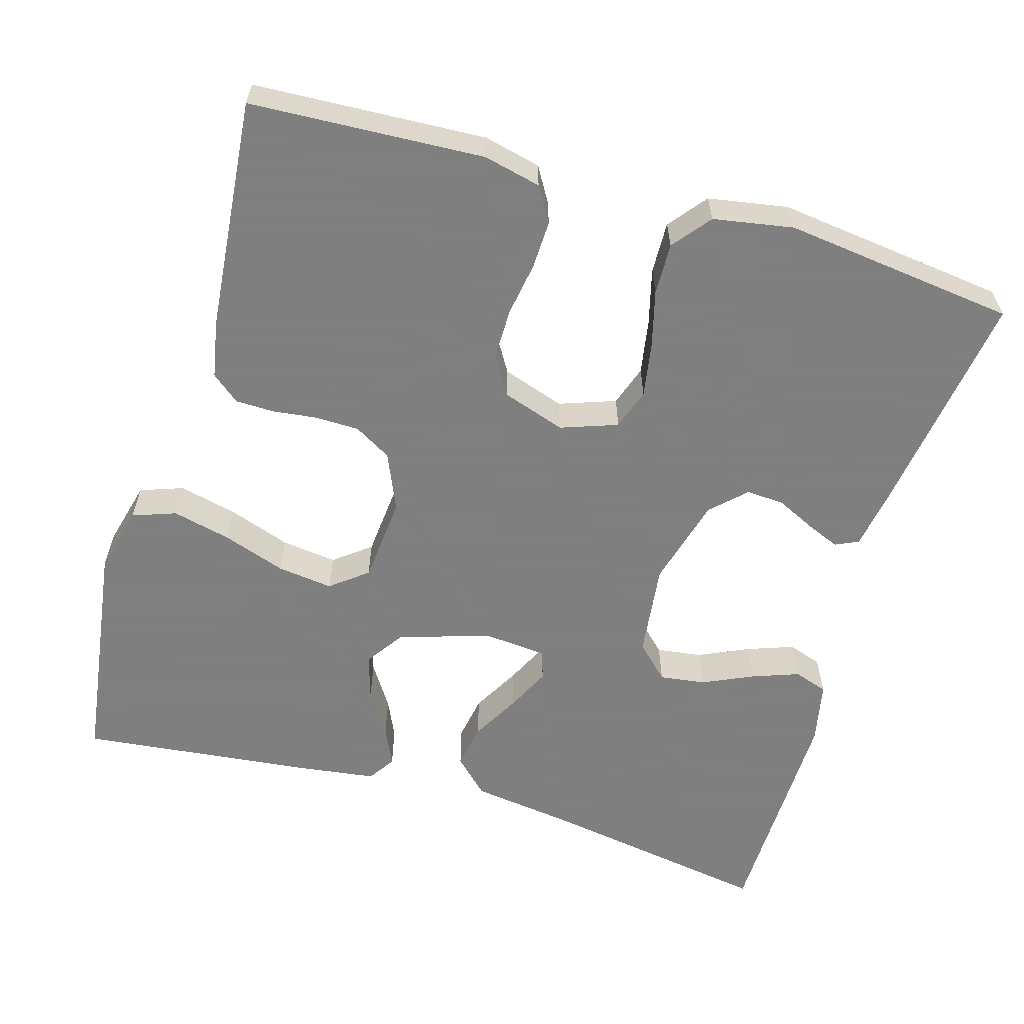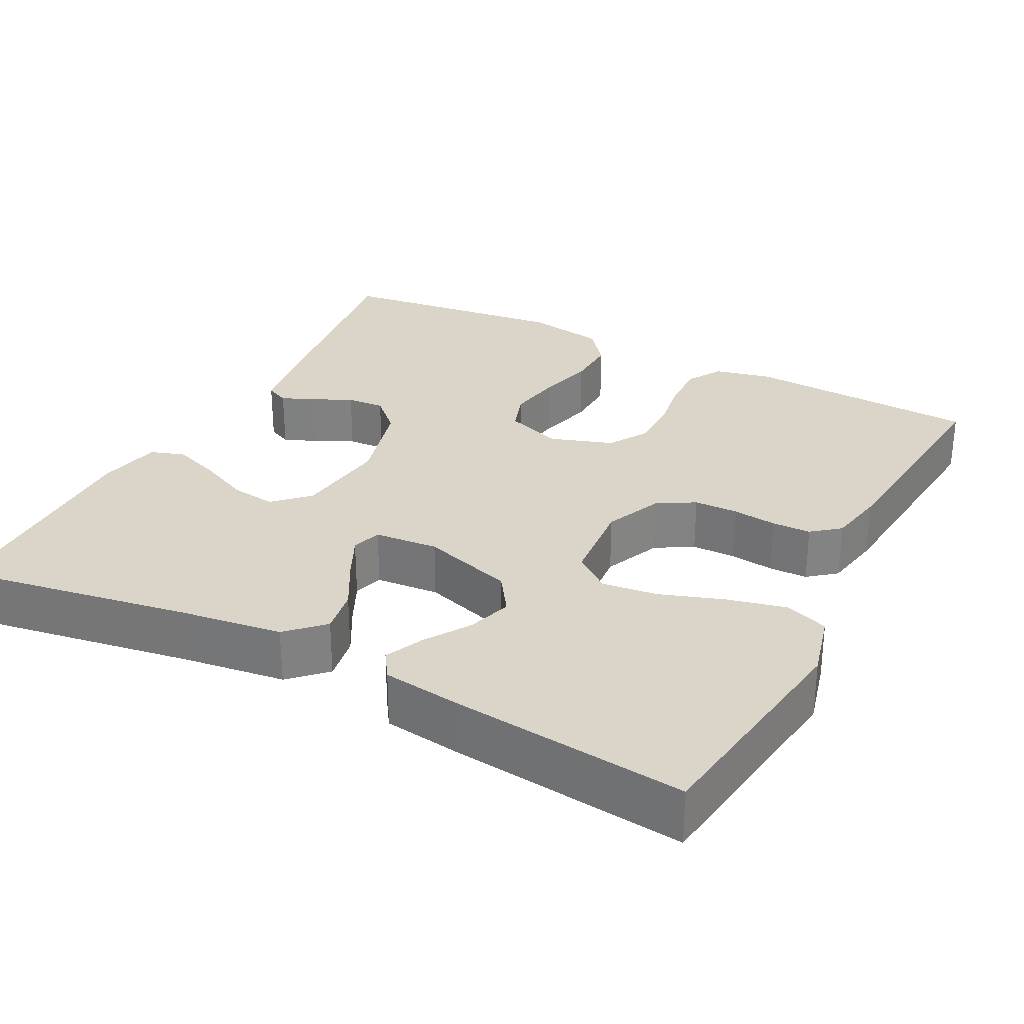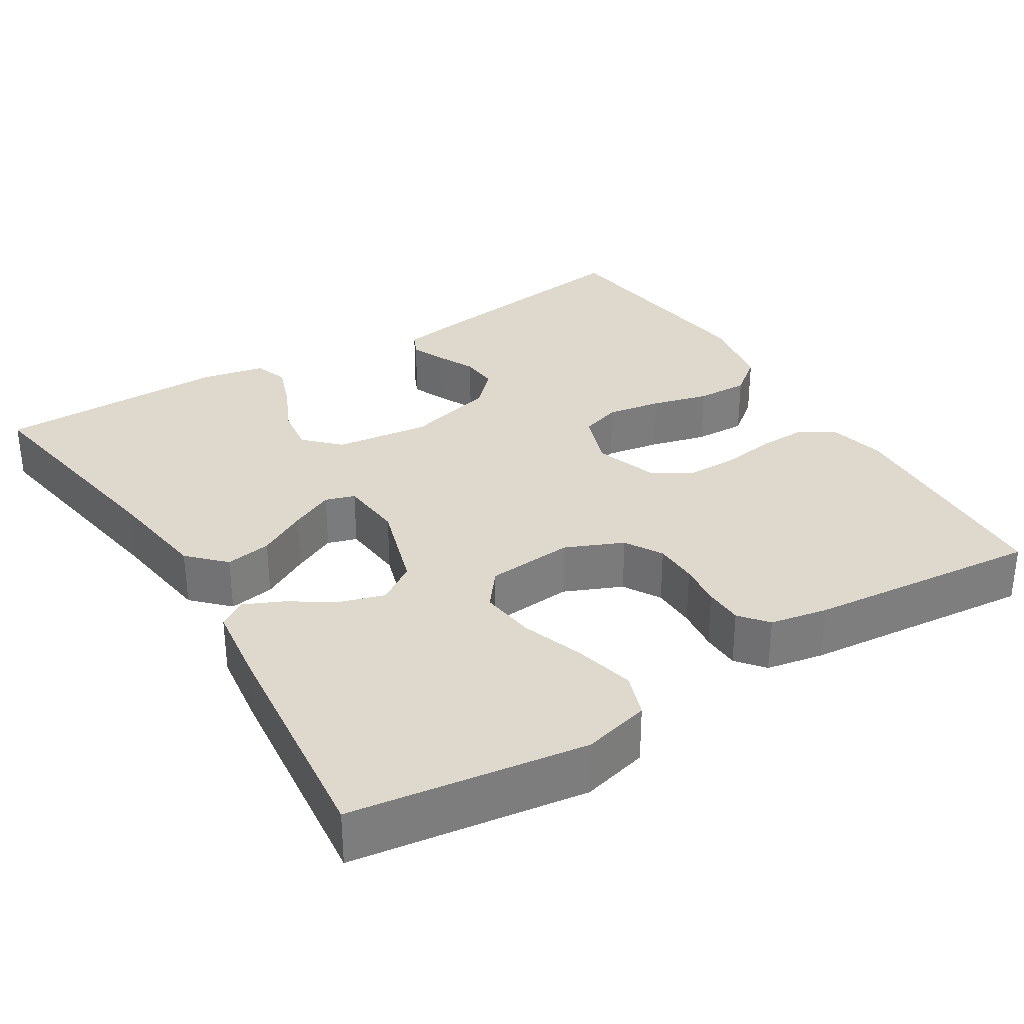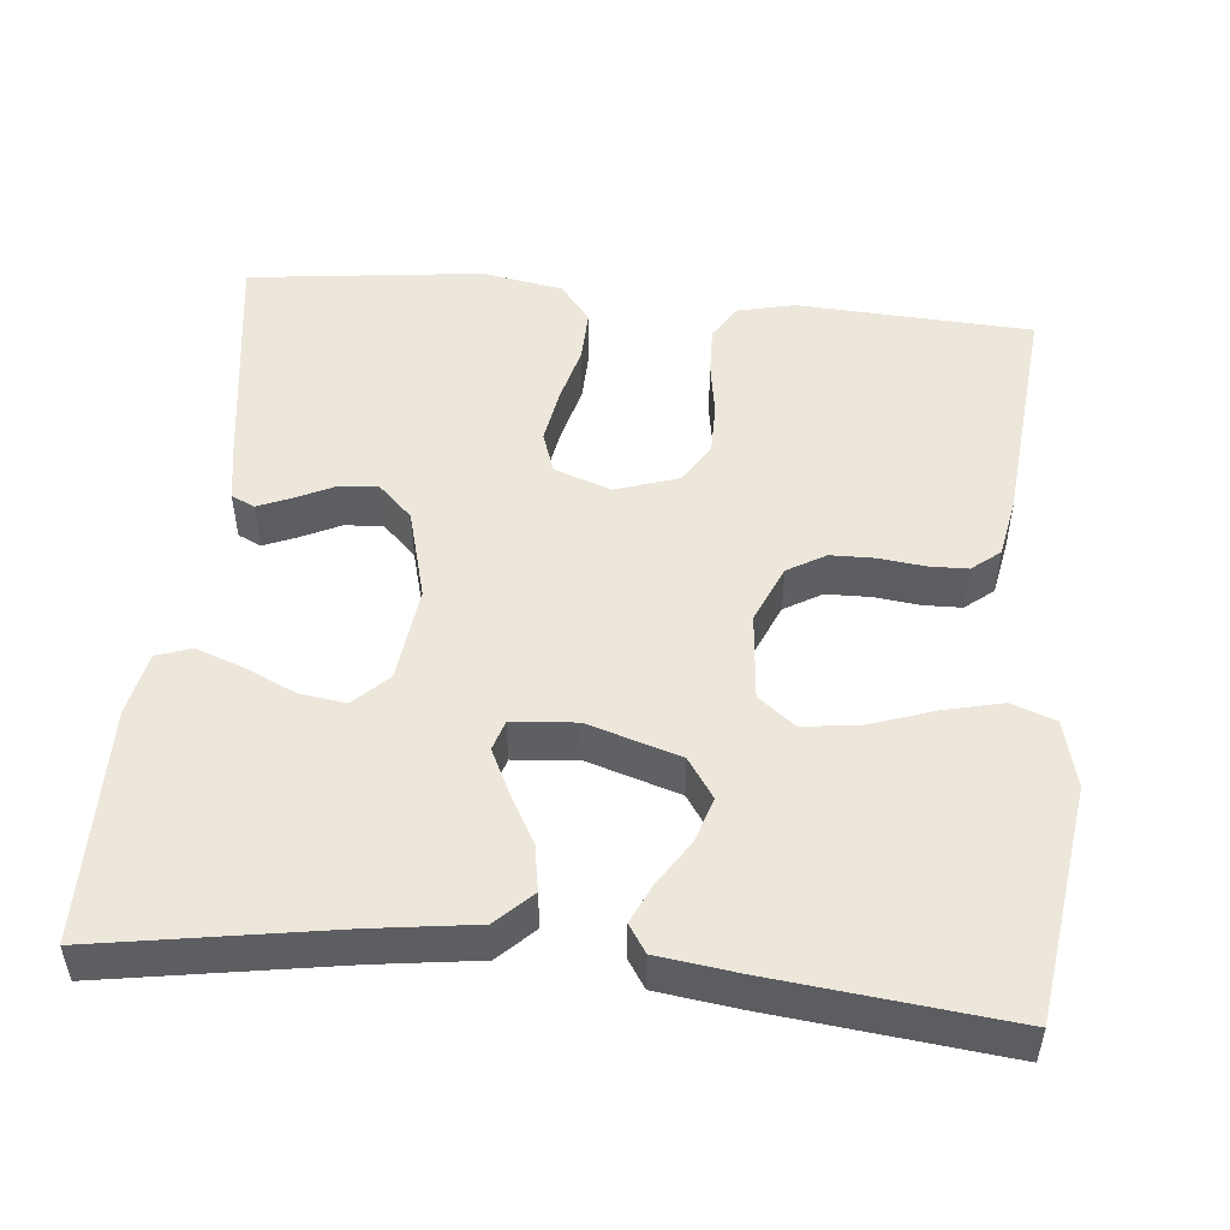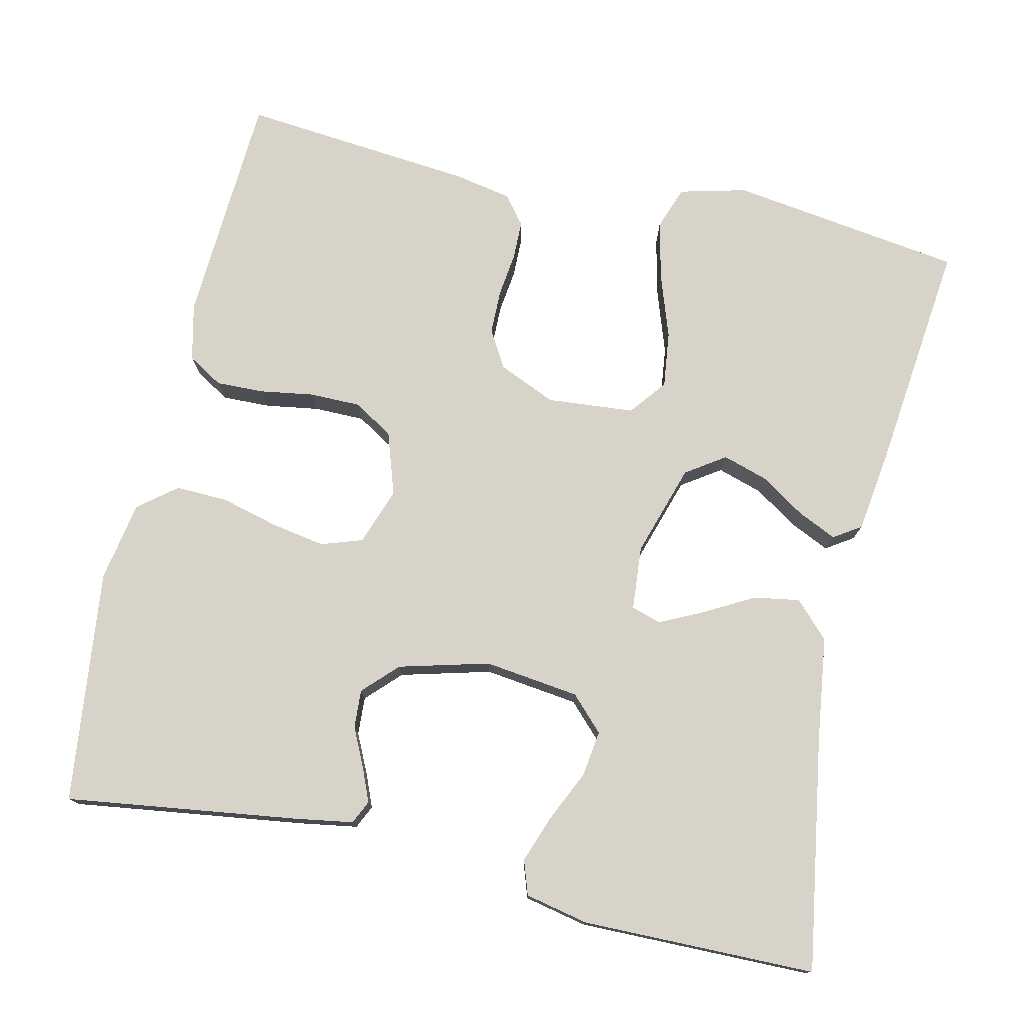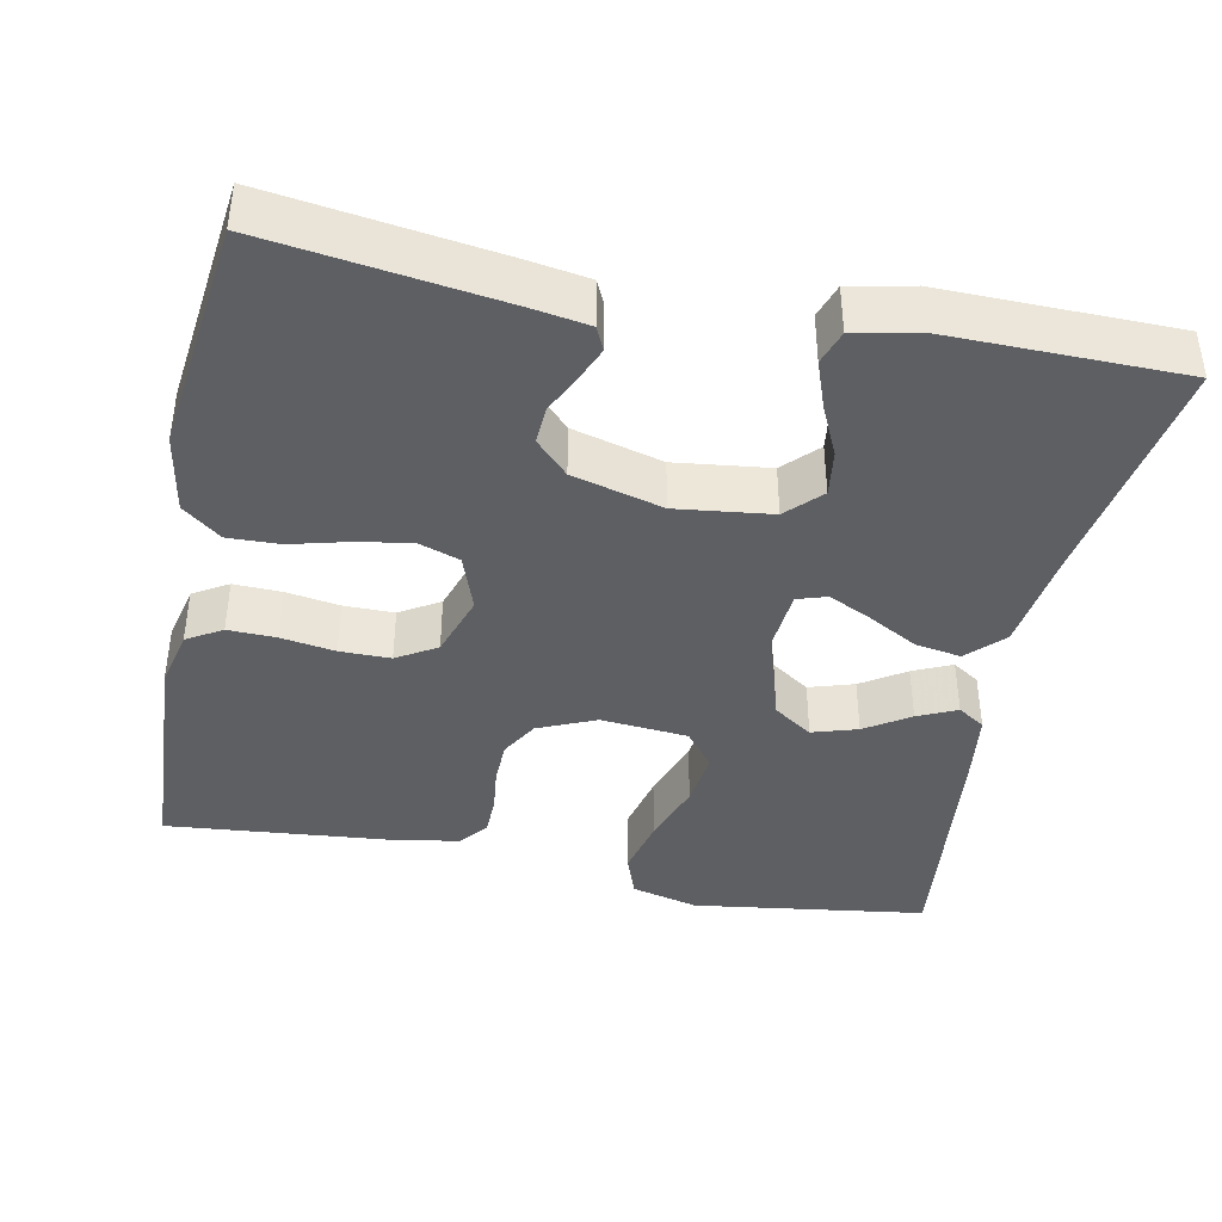
<metadata>
{"format":"obj","ext":"obj","renderer":"f3d","projection":"perspective","resolution":1024,"background":"white","views":[{"elev":-59.9,"azim":163.6,"up":"+Y"},{"elev":29.4,"azim":27.4,"up":"+Y"},{"elev":31.9,"azim":58.2,"up":"+Y"},{"elev":50.5,"azim":5.5,"up":"+Y"},{"elev":76.5,"azim":-77.1,"up":"+Y"},{"elev":-40.7,"azim":-101.4,"up":"+Y"}]}
</metadata>
<code>
v -0.5 0.07 -0.5
v -0.458 0.07 -0.2
v -0.446 0.07 -0.127
v -0.416 0.07 -0.113
v -0.373 0.07 -0.131
v -0.323 0.07 -0.155
v -0.274 0.07 -0.158
v -0.231 0.07 -0.116
v -0.2 0.07 0
v -0.215 0.07 0.122
v -0.258 0.07 0.164
v -0.317 0.07 0.156
v -0.382 0.07 0.126
v -0.443 0.07 0.104
v -0.487 0.07 0.119
v -0.504 0.07 0.2
v -0.5 0.07 0.5
v -0.2 0.07 0.451
v -0.067 0.07 0.433
v -0.022 0.07 0.389
v -0.032 0.07 0.33
v -0.067 0.07 0.267
v -0.094 0.07 0.211
v -0.082 0.07 0.173
v 0 0.07 0.166
v 0.118 0.07 0.203
v 0.152 0.07 0.253
v 0.134 0.07 0.311
v 0.097 0.07 0.368
v 0.074 0.07 0.418
v 0.097 0.07 0.453
v 0.2 0.07 0.467
v 0.5 0.07 0.5
v 0.542 0.07 0.2
v 0.52 0.07 0.114
v 0.464 0.07 0.094
v 0.388 0.07 0.112
v 0.307 0.07 0.14
v 0.235 0.07 0.149
v 0.188 0.07 0.112
v 0.178 0.07 0
v 0.21 0.07 -0.074
v 0.258 0.07 -0.102
v 0.315 0.07 -0.103
v 0.372 0.07 -0.096
v 0.422 0.07 -0.097
v 0.458 0.07 -0.126
v 0.472 0.07 -0.2
v 0.5 0.07 -0.5
v 0.2 0.07 -0.516
v 0.126 0.07 -0.499
v 0.099 0.07 -0.454
v 0.101 0.07 -0.392
v 0.112 0.07 -0.323
v 0.112 0.07 -0.258
v 0.081 0.07 -0.207
v 0 0.07 -0.18
v -0.073 0.07 -0.206
v -0.091 0.07 -0.259
v -0.079 0.07 -0.329
v -0.06 0.07 -0.402
v -0.058 0.07 -0.469
v -0.097 0.07 -0.518
v -0.2 0.07 -0.536
v -0.5 0 -0.5
v -0.458 0 -0.2
v -0.446 0 -0.127
v -0.416 0 -0.113
v -0.373 0 -0.131
v -0.323 0 -0.155
v -0.274 0 -0.158
v -0.231 0 -0.116
v -0.2 0 0
v -0.215 0 0.122
v -0.258 0 0.164
v -0.317 0 0.156
v -0.382 0 0.126
v -0.443 0 0.104
v -0.487 0 0.119
v -0.504 0 0.2
v -0.5 0 0.5
v -0.2 0 0.451
v -0.067 0 0.433
v -0.022 0 0.389
v -0.032 0 0.33
v -0.067 0 0.267
v -0.094 0 0.211
v -0.082 0 0.173
v 0 0 0.166
v 0.118 0 0.203
v 0.152 0 0.253
v 0.134 0 0.311
v 0.097 0 0.368
v 0.074 0 0.418
v 0.097 0 0.453
v 0.2 0 0.467
v 0.5 0 0.5
v 0.542 0 0.2
v 0.52 0 0.114
v 0.464 0 0.094
v 0.388 0 0.112
v 0.307 0 0.14
v 0.235 0 0.149
v 0.188 0 0.112
v 0.178 0 0
v 0.21 0 -0.074
v 0.258 0 -0.102
v 0.315 0 -0.103
v 0.372 0 -0.096
v 0.422 0 -0.097
v 0.458 0 -0.126
v 0.472 0 -0.2
v 0.5 0 -0.5
v 0.2 0 -0.516
v 0.126 0 -0.499
v 0.099 0 -0.454
v 0.101 0 -0.392
v 0.112 0 -0.323
v 0.112 0 -0.258
v 0.081 0 -0.207
v 0 0 -0.18
v -0.073 0 -0.206
v -0.091 0 -0.259
v -0.079 0 -0.329
v -0.06 0 -0.402
v -0.058 0 -0.469
v -0.097 0 -0.518
v -0.2 0 -0.536
f 4 5 6
f 3 4 6
f 2 3 6
f 1 2 6
f 64 1 6
f 63 64 6
f 62 63 6
f 61 62 6
f 60 61 6
f 59 60 6 7
f 58 59 7 8
f 57 58 8 9
f 56 57 9 10
f 52 53 54
f 51 52 54
f 50 51 54
f 49 50 54
f 48 49 54
f 47 48 54
f 46 47 54
f 45 46 54
f 44 45 54
f 43 44 54 55
f 42 43 55 56
f 36 37 38
f 35 36 38
f 34 35 38
f 33 34 38
f 32 33 38
f 31 32 38
f 30 31 38
f 29 30 38
f 28 29 38
f 27 28 38 39
f 26 27 39 40
f 20 21 22
f 19 20 22
f 18 19 22
f 18 22 23
f 16 17 18
f 15 16 18
f 14 15 18
f 13 14 18
f 12 13 18
f 11 12 18 23
f 10 11 23 24
f 10 24 25
f 56 10 25
f 42 56 25
f 41 42 25
f 25 26 40 41
f 70 69 68
f 70 68 67
f 70 67 66
f 70 66 65
f 70 65 128
f 70 128 127
f 70 127 126
f 70 126 125
f 70 125 124
f 71 70 124 123
f 72 71 123 122
f 73 72 122 121
f 74 73 121 120
f 118 117 116
f 118 116 115
f 118 115 114
f 118 114 113
f 118 113 112
f 118 112 111
f 118 111 110
f 118 110 109
f 118 109 108
f 119 118 108 107
f 120 119 107 106
f 102 101 100
f 102 100 99
f 102 99 98
f 102 98 97
f 102 97 96
f 102 96 95
f 102 95 94
f 102 94 93
f 102 93 92
f 103 102 92 91
f 104 103 91 90
f 86 85 84
f 86 84 83
f 86 83 82
f 87 86 82
f 82 81 80
f 82 80 79
f 82 79 78
f 82 78 77
f 82 77 76
f 87 82 76 75
f 88 87 75 74
f 89 88 74
f 89 74 120
f 89 120 106
f 89 106 105
f 105 104 90 89
f 1 65 66 2
f 2 66 67 3
f 3 67 68 4
f 4 68 69 5
f 5 69 70 6
f 6 70 71 7
f 7 71 72 8
f 8 72 73 9
f 9 73 74 10
f 10 74 75 11
f 11 75 76 12
f 12 76 77 13
f 13 77 78 14
f 14 78 79 15
f 15 79 80 16
f 16 80 81 17
f 17 81 82 18
f 18 82 83 19
f 19 83 84 20
f 20 84 85 21
f 21 85 86 22
f 22 86 87 23
f 23 87 88 24
f 24 88 89 25
f 25 89 90 26
f 26 90 91 27
f 27 91 92 28
f 28 92 93 29
f 29 93 94 30
f 30 94 95 31
f 31 95 96 32
f 32 96 97 33
f 33 97 98 34
f 34 98 99 35
f 35 99 100 36
f 36 100 101 37
f 37 101 102 38
f 38 102 103 39
f 39 103 104 40
f 40 104 105 41
f 41 105 106 42
f 42 106 107 43
f 43 107 108 44
f 44 108 109 45
f 45 109 110 46
f 46 110 111 47
f 47 111 112 48
f 48 112 113 49
f 49 113 114 50
f 50 114 115 51
f 51 115 116 52
f 52 116 117 53
f 53 117 118 54
f 54 118 119 55
f 55 119 120 56
f 56 120 121 57
f 57 121 122 58
f 58 122 123 59
f 59 123 124 60
f 60 124 125 61
f 61 125 126 62
f 62 126 127 63
f 63 127 128 64
f 64 128 65 1

</code>
